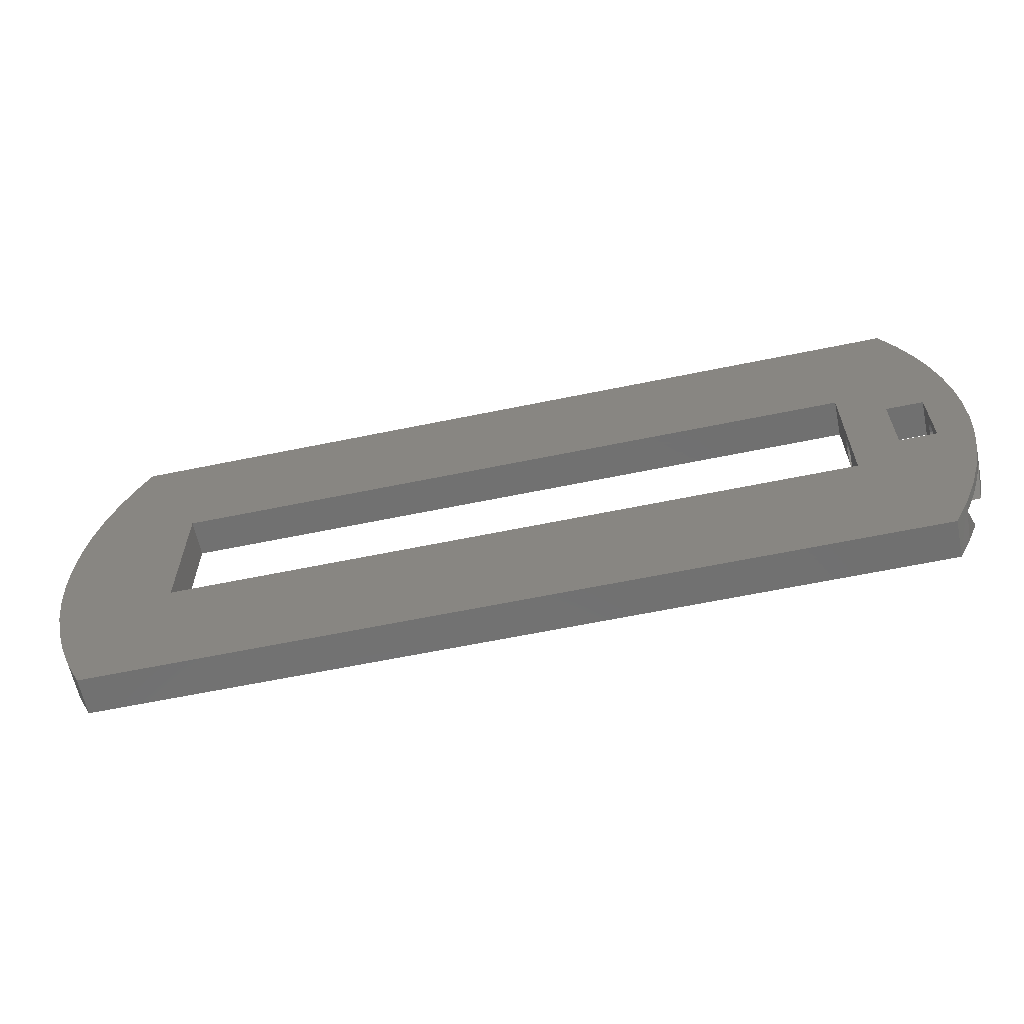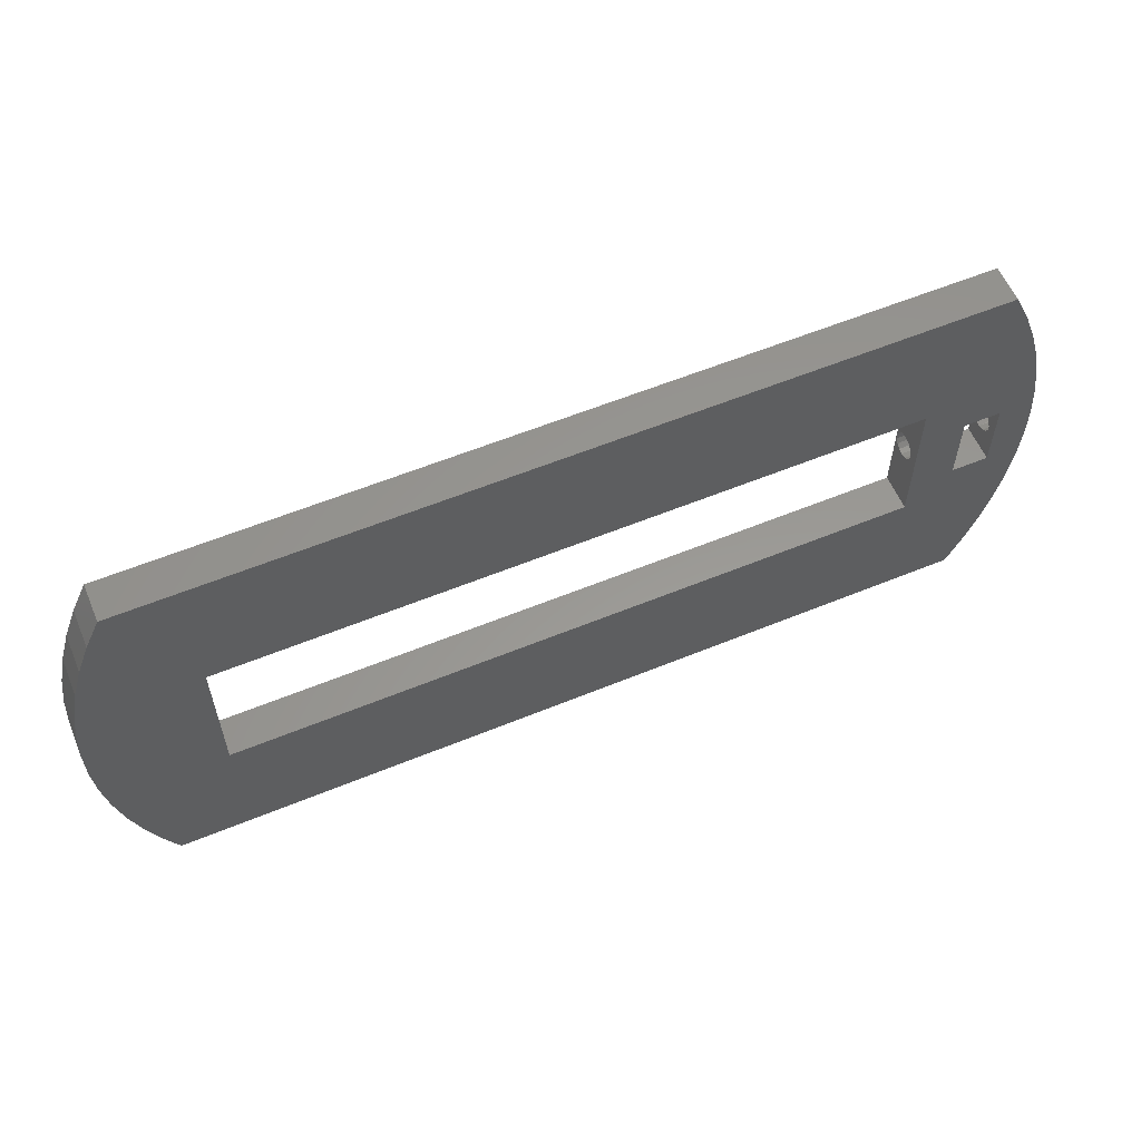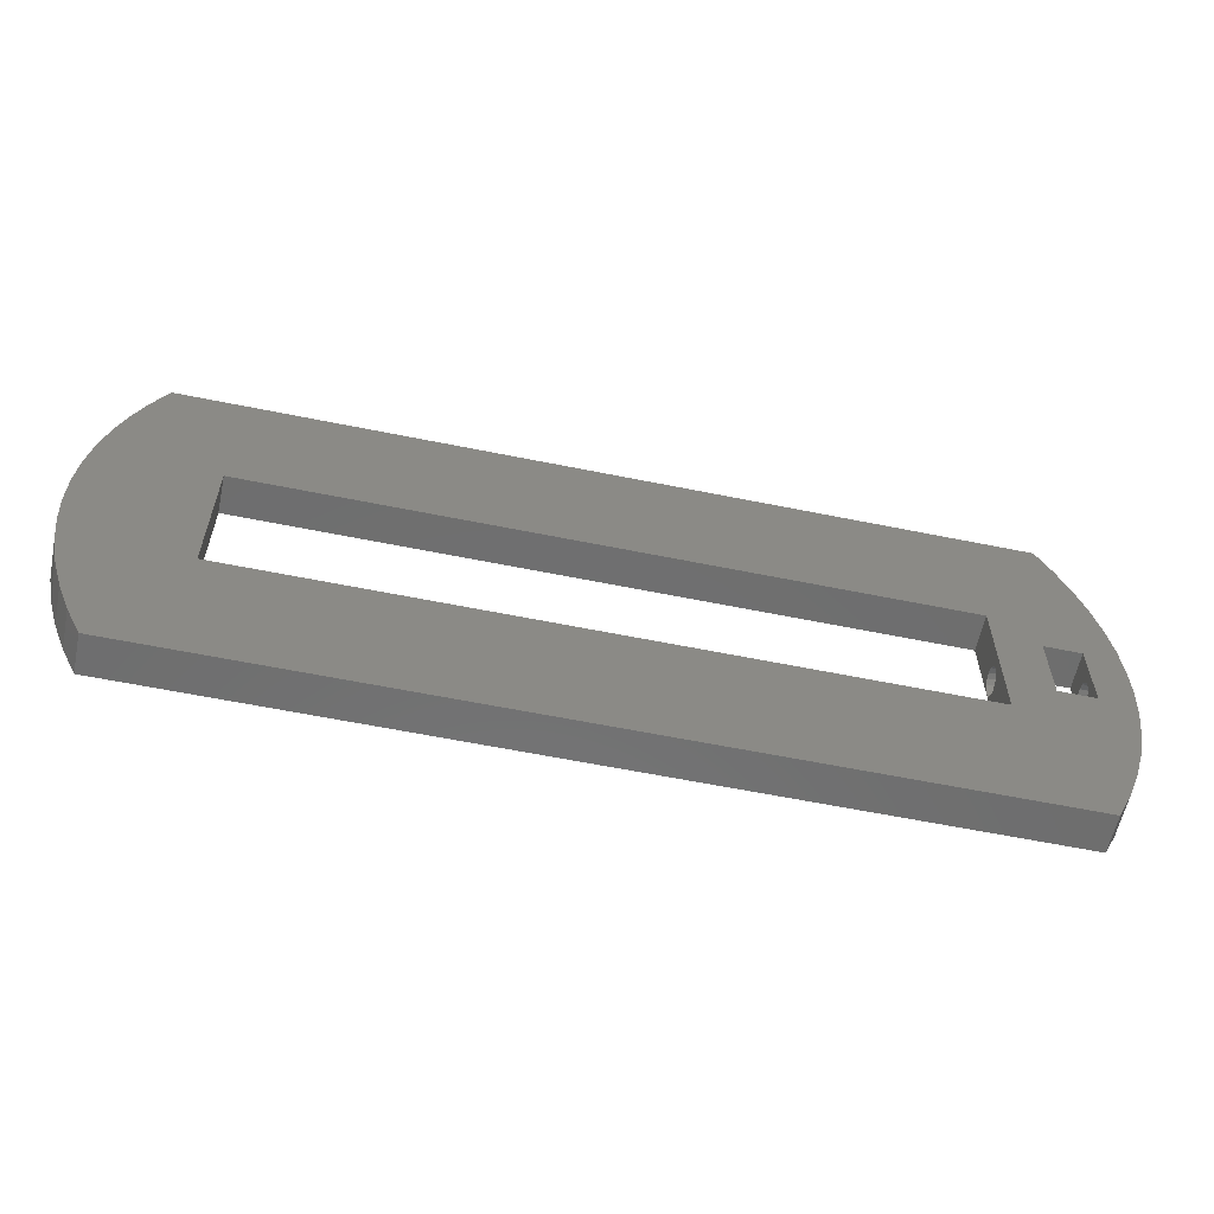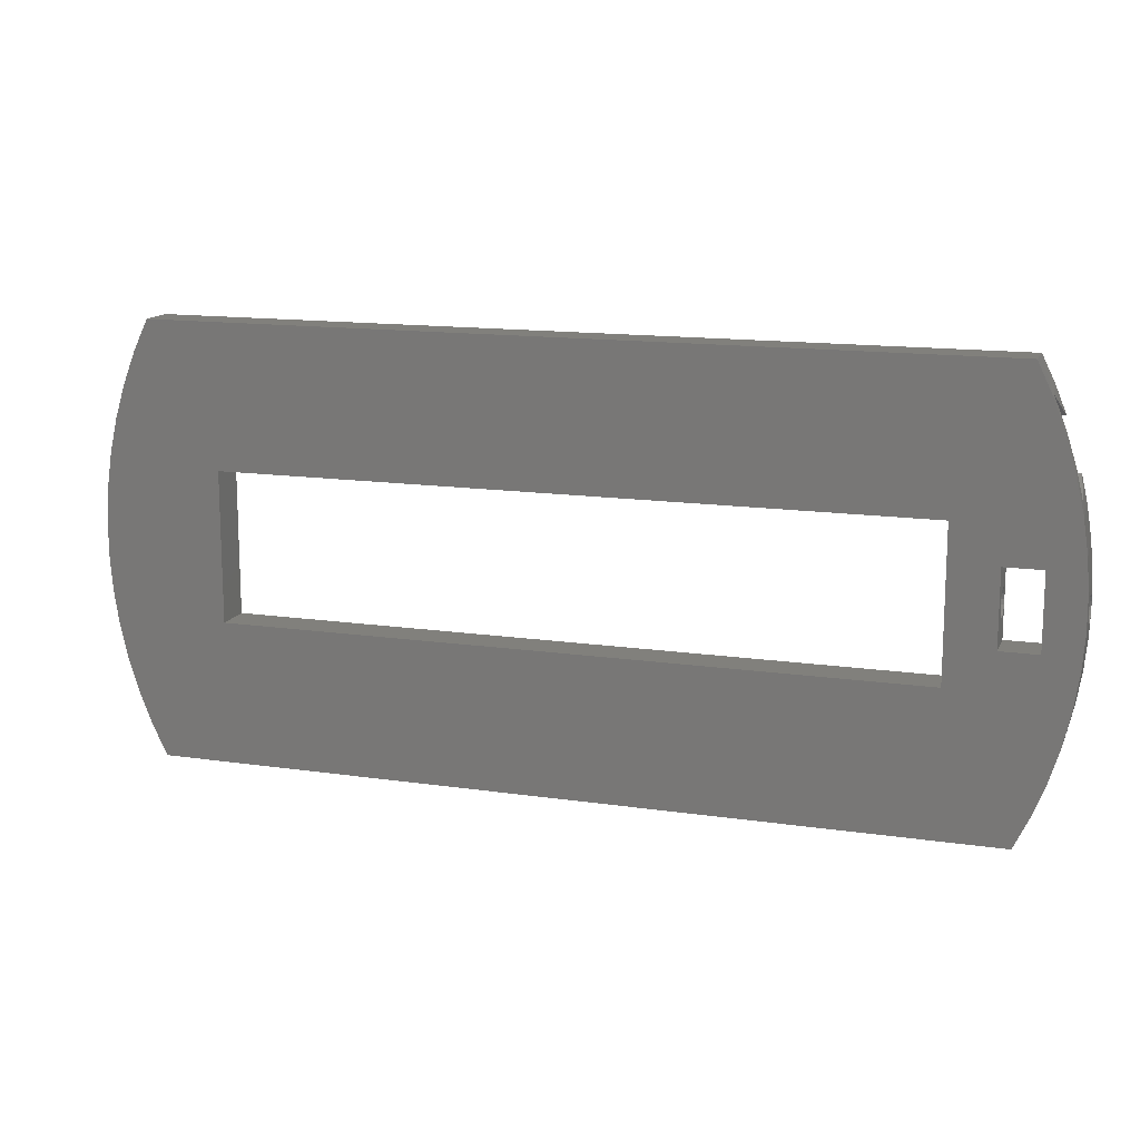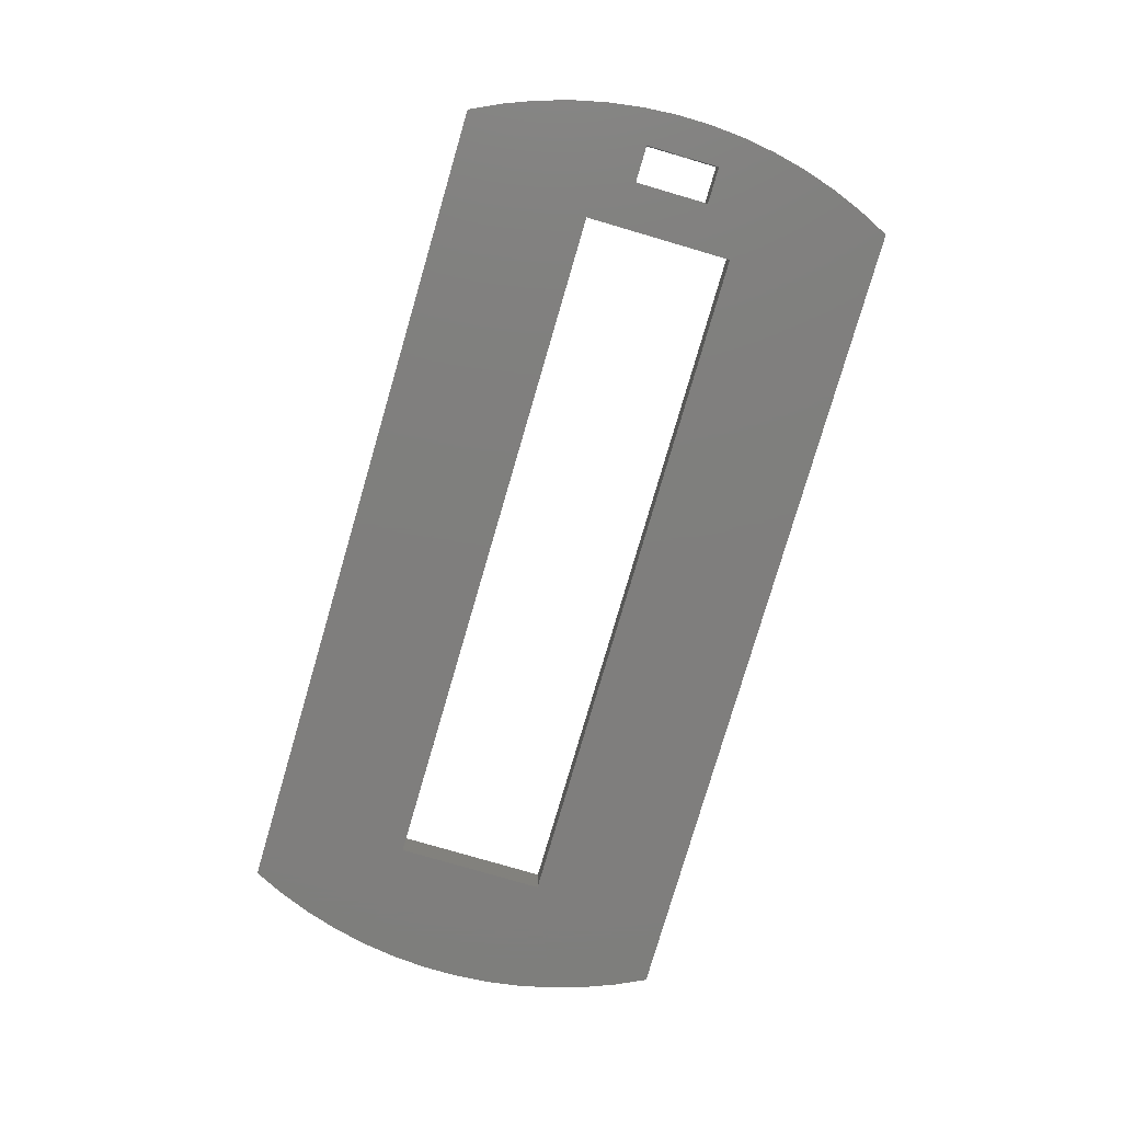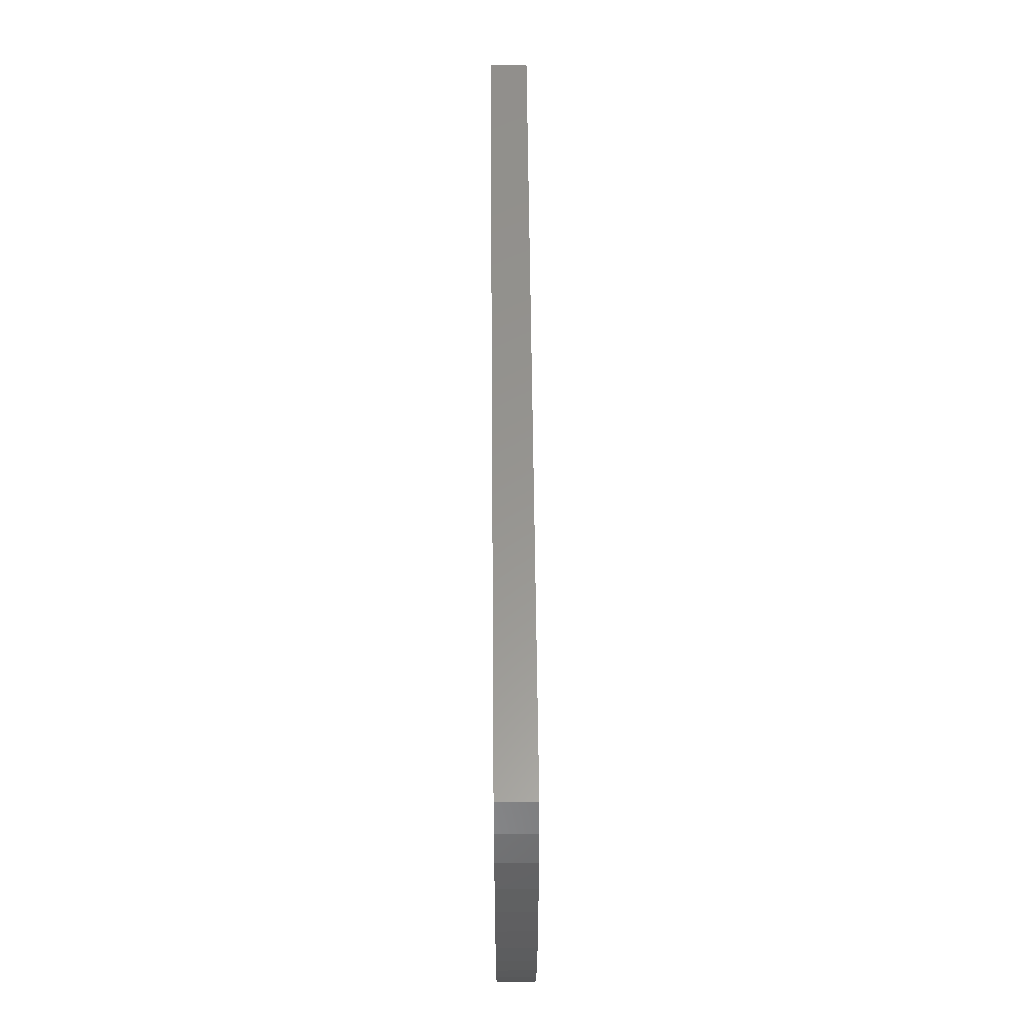
<metadata>
{"format":"stl","ext":"stl","renderer":"f3d","projection":"perspective","resolution":1024,"background":"white","views":[{"elev":-62.7,"azim":-168.2,"up":"+Y"},{"elev":58.9,"azim":157.1,"up":"+Y"},{"elev":-59.9,"azim":168.2,"up":"+Y"},{"elev":14.1,"azim":-162.1,"up":"+Y"},{"elev":-78.5,"azim":-106.3,"up":"+Z"},{"elev":58.1,"azim":89.5,"up":"+Y"}]}
</metadata>
<code>
# stl→obj: 153 verts, 318 faces
v -46.04 4 0
v -46.04 -4 0
v -49.97 -1.857 0
v -49.97 1.857 0
v -49.69 5.56 0
v -47.23 16.4 0
v 36.94 -8 0
v 36.94 8 0
v 49.97 1.857 0
v 49.97 -1.857 0
v 49.69 -5.56 0
v 49.14 -9.232 0
v 48.32 -12.85 0
v 47.23 -16.4 0
v 45.88 -19.86 0
v 44.28 -23.22 0
v -44.28 -23.22 0
v -37.06 -8 0
v -37.06 8 0
v -44.28 23.22 0
v 44.28 23.22 0
v 45.88 19.86 0
v 47.23 16.4 0
v 48.32 12.85 0
v 49.14 9.232 0
v 49.69 5.56 0
v -49.14 -9.232 0
v -49.69 -5.56 0
v -48.32 -12.85 0
v -47.23 -16.4 0
v -45.88 19.86 0
v -42.04 4 0
v -42.04 -4 0
v -45.88 -19.86 0
v -48.32 12.85 0
v -49.14 9.232 0
v 45 12.37 4
v 49.14 9.232 4
v 48.32 12.85 4
v 45 -17.59 4
v 45.88 -19.86 4
v 47.23 -16.4 4
v -46.04 4 4
v -42.04 4 4
v -49.61 6.233 4
v -49.9 3.123 4
v -50 6.123e-15 4
v -46.04 1.245e-06 4
v 45 -12.37 4
v 48.32 -12.85 4
v 49.14 -9.232 4
v -49.12 -9.319 4
v -48.45 -12.37 4
v 36.94 -8 4
v -37.06 -8 4
v -49.61 -6.233 4
v -37.06 -8.882e-16 4
v -42.04 -8.882e-16 4
v -42.04 -4 4
v -46.04 -4 4
v -49.9 -3.123 4
v -49.12 9.319 4
v -37.06 8 4
v 44.28 23.22 4
v -44.28 23.22 4
v 45.88 19.86 4
v -45.63 20.44 4
v 45 17.59 4
v -46.81 17.59 4
v 47.23 16.4 4
v -48.45 12.37 4
v 36.94 8 4
v 49.69 5.56 4
v 49.97 1.857 4
v 49.97 -1.857 4
v 49.69 -5.56 4
v -46.81 -17.59 4
v -45.63 -20.44 4
v 44.28 -23.22 4
v -44.28 -23.22 4
v -49.98 -1.227 3.362
v -46.04 -1.061 3.561
v -46.04 -1.386 3.074
v -49.99 -0.893 3.705
v -46.04 -0.574 3.886
v -49.98 -1.43 2.952
v -46.04 -1.5 2.5
v -49.98 -1.5 2.5
v -50 -0.4673 3.925
v -42.04 -1.061 3.561
v -37.06 -1.386 3.074
v -42.04 -1.386 3.074
v -37.06 -1.5 2.5
v -42.04 -1.5 2.5
v -37.06 -1.061 3.561
v -42.04 -0.574 3.886
v -37.06 -0.574 3.886
v -49.98 1.227 1.638
v -46.04 0.9352 1.327
v -46.04 1.351 1.849
v -49.98 -1.227 1.638
v -46.04 -1.351 1.849
v -46.04 -0.9352 1.327
v -50 -1.245e-06 1
v -50 -0.4673 1.075
v -46.04 -0.3338 1.038
v -46.04 0.3338 1.038
v -50 0.4673 1.075
v -49.98 1.43 2.048
v -46.04 1.5 2.5
v -49.98 1.5 2.5
v -49.99 0.893 1.295
v -49.99 -0.893 1.295
v -49.98 -1.429 2.043
v -42.04 0.3338 1.038
v -37.06 0.9352 1.327
v -42.04 0.9352 1.327
v -37.06 1.351 1.849
v -42.04 1.351 1.849
v -37.06 1.5 2.5
v -42.04 1.5 2.5
v -37.06 0.3338 1.038
v -42.04 -0.3338 1.038
v -37.06 -0.3338 1.038
v -42.04 -0.9352 1.327
v -37.06 -0.9352 1.327
v -42.04 -1.351 1.849
v -37.06 -1.351 1.849
v -42.04 1.061 3.561
v -37.06 0.574 3.886
v -42.04 0.574 3.886
v -37.06 1.061 3.561
v -42.04 1.386 3.074
v -37.06 1.386 3.074
v -49.99 0.893 3.705
v -46.04 1.061 3.561
v -46.04 0.574 3.886
v -49.98 1.227 3.362
v -46.04 1.386 3.074
v -50 0.4673 3.925
v -49.98 1.429 2.957
v -47.13 -16.7 1
v -48.17 -13.4 1
v -48.17 13.4 1
v -47.13 16.7 1
v -48.98 -10.02 1
v -45.86 -19.93 1
v -45.86 19.93 1
v -48.98 10.02 1
v 45 -19.93 1
v 45 -10.02 1
v 45 10.02 1
v 45 19.93 1
f 1 2 3
f 1 3 4
f 1 4 5
f 1 5 6
f 7 8 9
f 7 9 10
f 7 10 11
f 7 11 12
f 7 12 13
f 7 13 14
f 7 14 15
f 7 15 16
f 7 16 17
f 7 17 18
f 8 19 20
f 8 20 21
f 8 21 22
f 8 22 23
f 8 23 24
f 8 24 25
f 8 25 26
f 8 26 9
f 27 28 29
f 29 28 30
f 28 3 30
f 30 3 2
f 19 1 20
f 20 1 6
f 20 6 31
f 1 19 32
f 32 19 18
f 32 18 33
f 33 18 17
f 33 17 2
f 2 17 34
f 2 34 30
f 35 6 36
f 36 6 5
f 37 38 39
f 40 41 42
f 43 44 45
f 43 45 46
f 43 46 47
f 43 47 48
f 49 40 42
f 49 42 50
f 49 50 51
f 49 51 52
f 49 52 53
f 52 51 54
f 52 54 55
f 52 55 56
f 57 58 55
f 55 58 59
f 55 59 56
f 56 59 60
f 56 60 61
f 62 45 63
f 63 45 44
f 63 44 57
f 57 44 58
f 64 65 66
f 66 65 67
f 66 67 68
f 68 67 69
f 37 39 68
f 68 39 70
f 68 70 66
f 37 71 38
f 38 71 62
f 38 62 72
f 72 62 63
f 73 38 74
f 74 38 72
f 74 72 75
f 75 72 54
f 75 54 76
f 76 54 51
f 61 60 47
f 47 60 48
f 40 77 41
f 41 77 78
f 41 78 79
f 79 78 80
f 81 82 83
f 84 82 81
f 85 82 84
f 81 83 86
f 86 83 87
f 86 87 88
f 84 89 85
f 85 89 47
f 85 47 48
f 90 91 92
f 92 91 93
f 92 93 94
f 91 90 95
f 95 90 96
f 95 96 97
f 97 96 58
f 97 58 57
f 98 99 100
f 101 102 103
f 104 105 106
f 104 106 107
f 104 107 108
f 98 100 109
f 109 100 110
f 109 110 111
f 98 112 99
f 99 112 108
f 99 108 107
f 101 103 113
f 113 103 106
f 113 106 105
f 101 114 102
f 102 114 88
f 102 88 87
f 115 116 117
f 117 116 118
f 117 118 119
f 119 118 120
f 119 120 121
f 116 115 122
f 122 115 123
f 122 123 124
f 124 123 125
f 124 125 126
f 126 125 127
f 126 127 128
f 128 127 94
f 128 94 93
f 129 130 131
f 131 130 57
f 131 57 58
f 130 129 132
f 132 129 133
f 132 133 134
f 134 133 121
f 134 121 120
f 135 136 137
f 136 135 138
f 138 139 136
f 135 137 140
f 140 137 48
f 140 48 47
f 138 141 139
f 139 141 111
f 139 111 110
f 2 106 103
f 60 2 103
f 60 103 102
f 60 102 87
f 60 87 83
f 60 83 82
f 60 82 85
f 60 85 48
f 43 48 137
f 43 137 136
f 43 136 139
f 43 139 110
f 43 110 1
f 1 110 100
f 1 100 99
f 1 99 107
f 1 107 106
f 1 106 2
f 59 33 60
f 60 33 2
f 32 115 117
f 44 32 117
f 44 117 119
f 44 119 121
f 44 121 133
f 44 133 129
f 44 129 131
f 44 131 58
f 59 58 96
f 59 96 90
f 59 90 92
f 59 92 94
f 59 94 33
f 33 94 127
f 33 127 125
f 33 125 123
f 33 123 115
f 33 115 32
f 43 1 44
f 44 1 32
f 55 18 124
f 55 124 126
f 55 126 128
f 55 128 93
f 55 93 91
f 55 91 95
f 55 95 97
f 55 97 57
f 63 57 130
f 63 130 132
f 63 132 134
f 63 134 120
f 63 120 19
f 19 120 118
f 19 118 116
f 19 116 122
f 19 122 124
f 19 124 18
f 30 142 143
f 30 143 29
f 6 35 144
f 144 145 6
f 146 53 52
f 146 52 27
f 146 27 29
f 146 29 143
f 147 142 30
f 147 30 34
f 147 34 78
f 147 78 77
f 148 69 67
f 148 67 31
f 148 31 6
f 148 6 145
f 149 144 35
f 149 35 36
f 149 36 62
f 149 62 71
f 61 47 89
f 61 89 84
f 61 84 81
f 61 81 86
f 61 86 88
f 61 88 114
f 61 114 3
f 61 3 28
f 61 28 56
f 4 105 104
f 4 104 108
f 4 108 112
f 4 112 98
f 4 98 109
f 4 109 111
f 4 111 46
f 4 46 5
f 3 114 101
f 3 101 113
f 3 113 105
f 3 105 4
f 46 111 141
f 46 141 138
f 46 138 135
f 46 135 140
f 46 140 47
f 78 34 80
f 80 34 17
f 56 28 52
f 52 28 27
f 62 36 45
f 45 36 5
f 45 5 46
f 67 65 31
f 31 65 20
f 150 40 151
f 151 40 49
f 152 37 153
f 153 37 68
f 150 147 40
f 40 147 77
f 153 68 148
f 148 68 69
f 152 149 37
f 37 149 71
f 151 49 146
f 146 49 53
f 152 153 149
f 149 153 148
f 149 148 144
f 144 148 145
f 150 151 147
f 147 151 146
f 147 146 142
f 142 146 143
f 7 18 54
f 54 18 55
f 7 54 8
f 8 54 72
f 19 8 63
f 63 8 72
f 65 64 20
f 20 64 21
f 21 64 22
f 22 64 66
f 22 66 23
f 23 66 70
f 23 70 24
f 24 70 39
f 24 39 25
f 25 39 38
f 25 38 26
f 26 38 73
f 26 73 9
f 9 73 74
f 9 74 10
f 10 74 75
f 10 75 11
f 11 75 76
f 11 76 12
f 12 76 51
f 12 51 13
f 13 51 50
f 13 50 14
f 14 50 42
f 14 42 15
f 15 42 41
f 15 41 16
f 16 41 79
f 80 17 79
f 79 17 16

</code>
